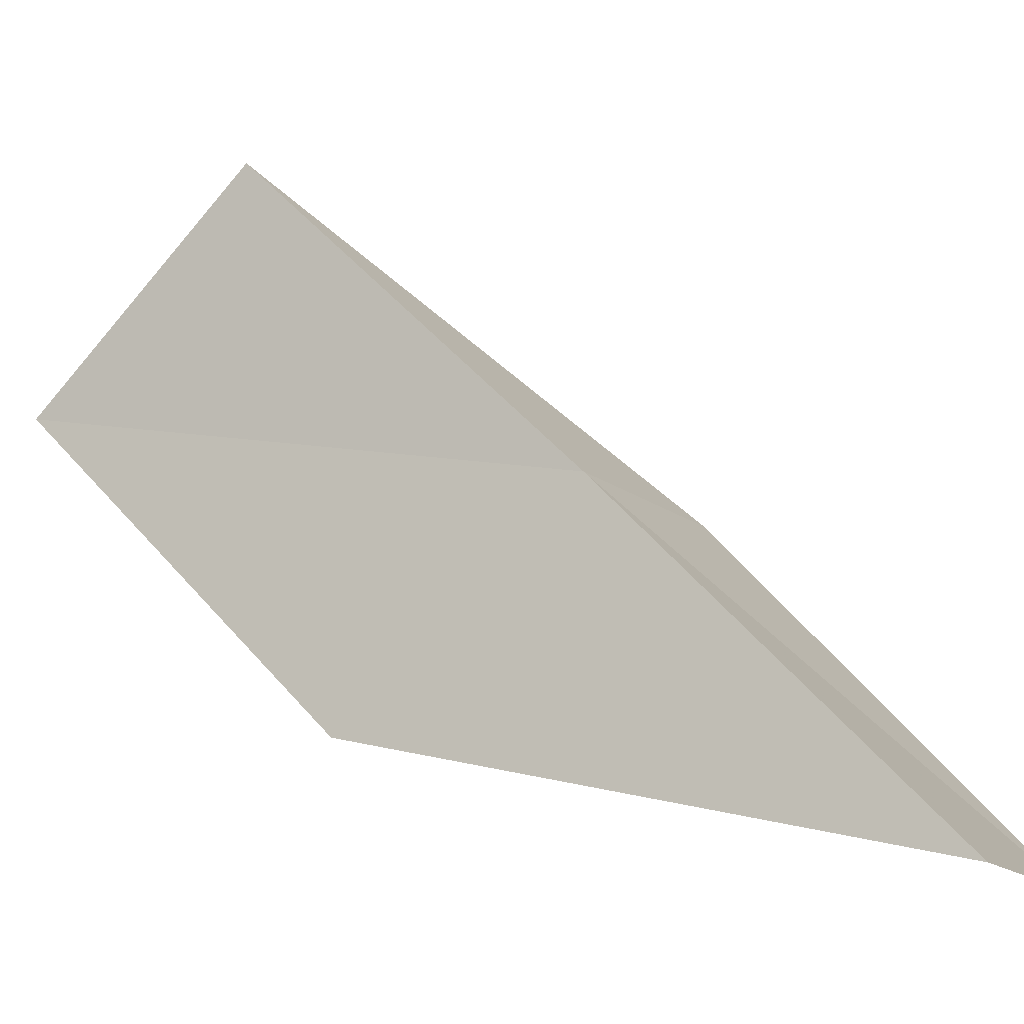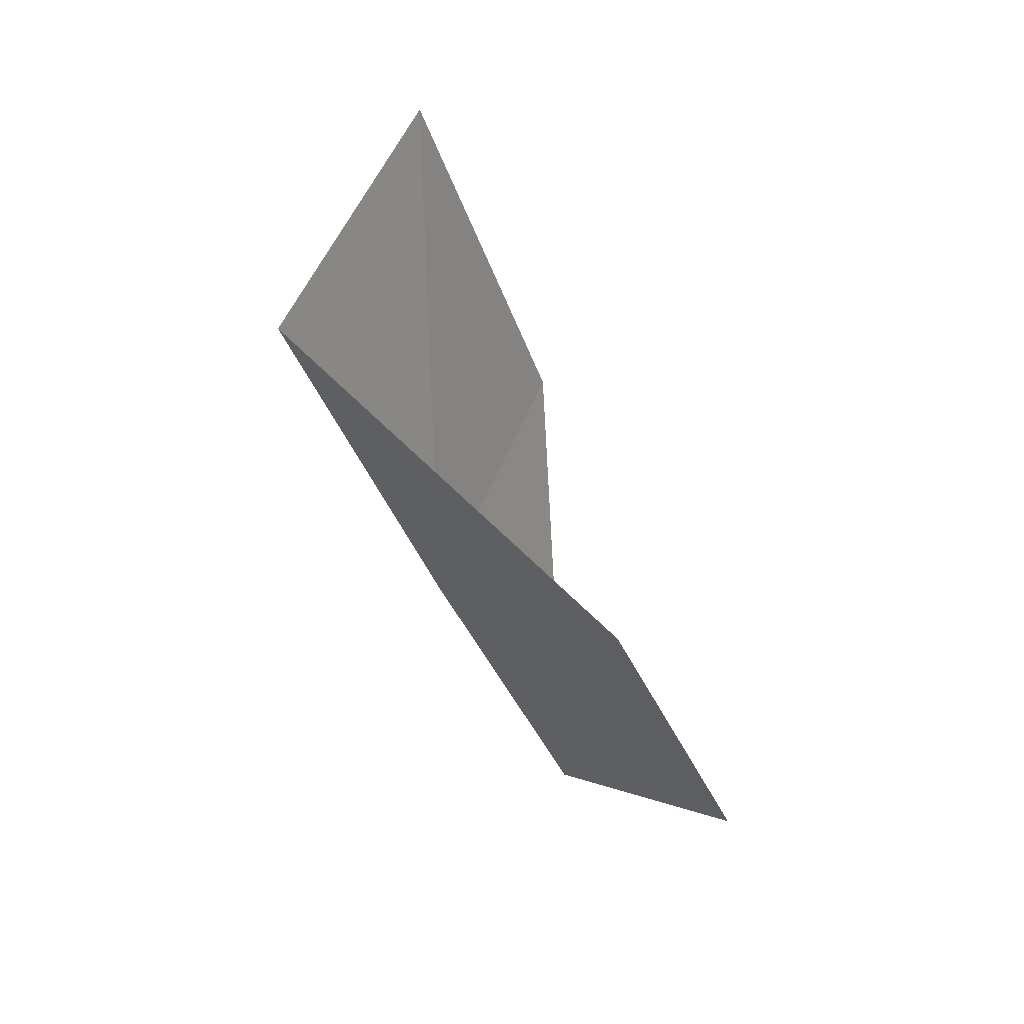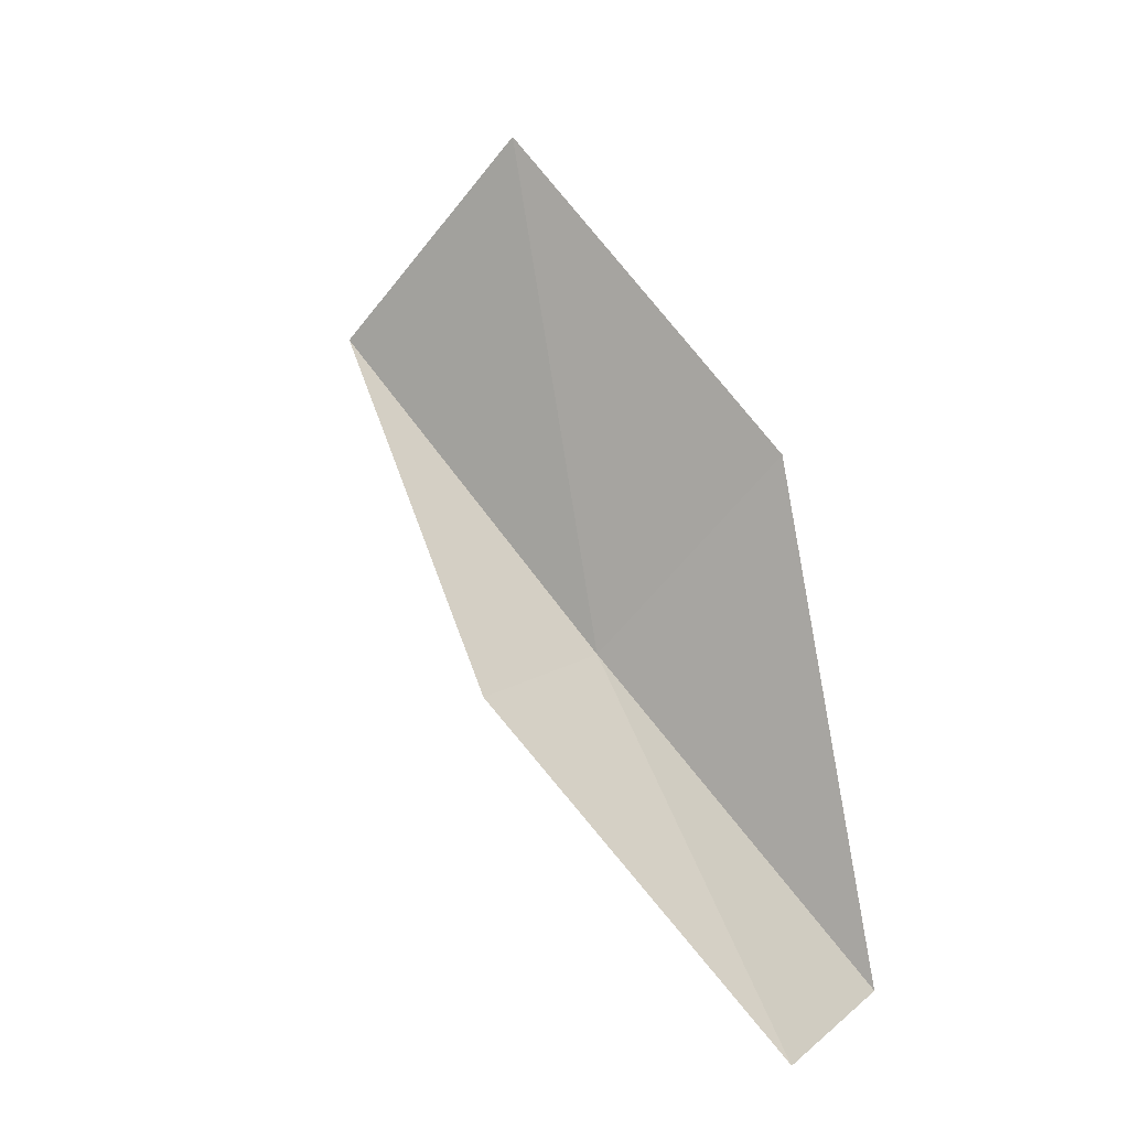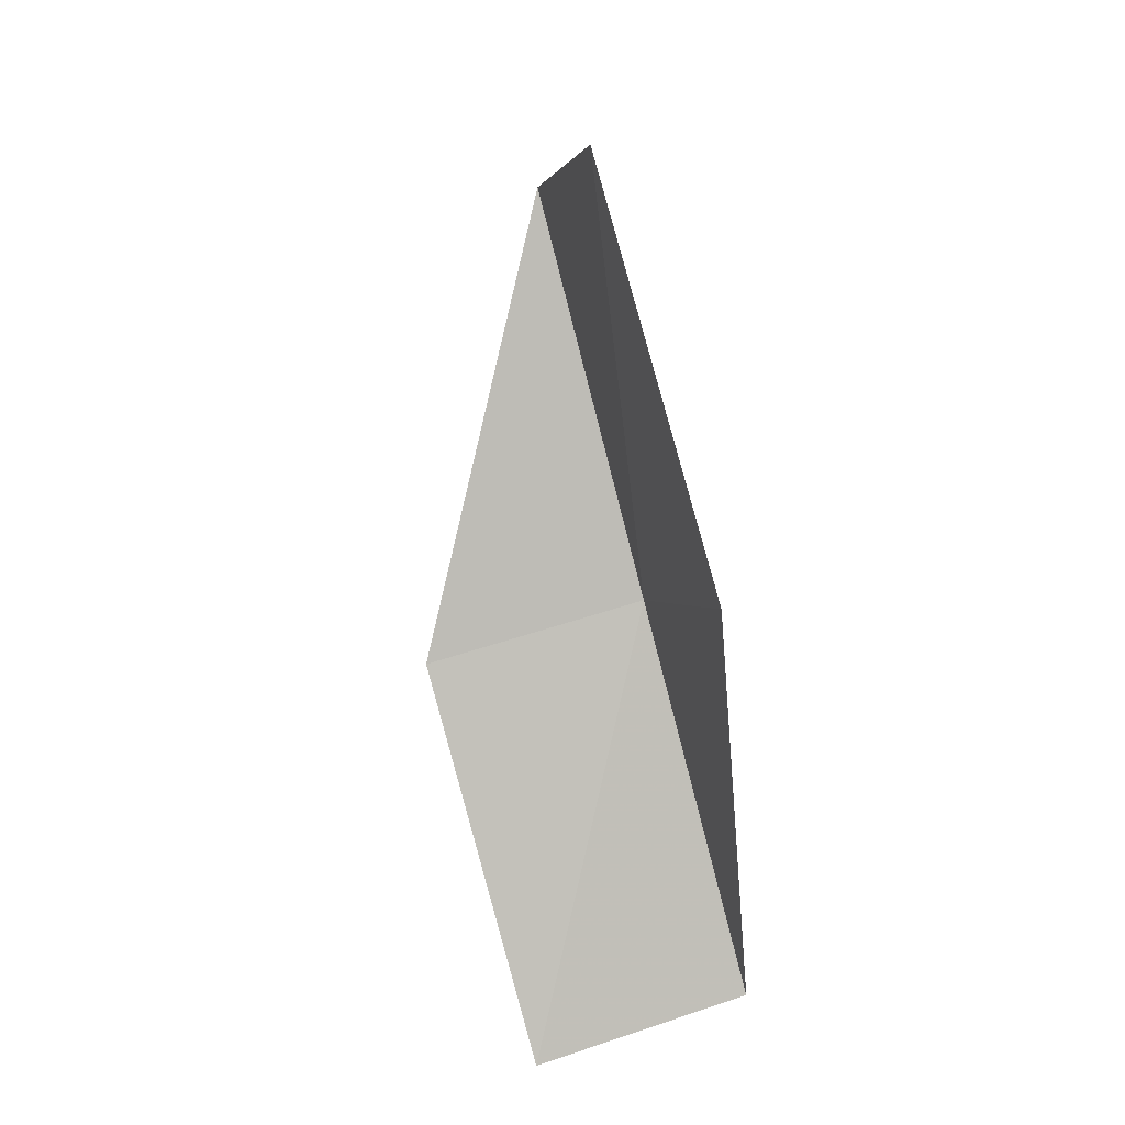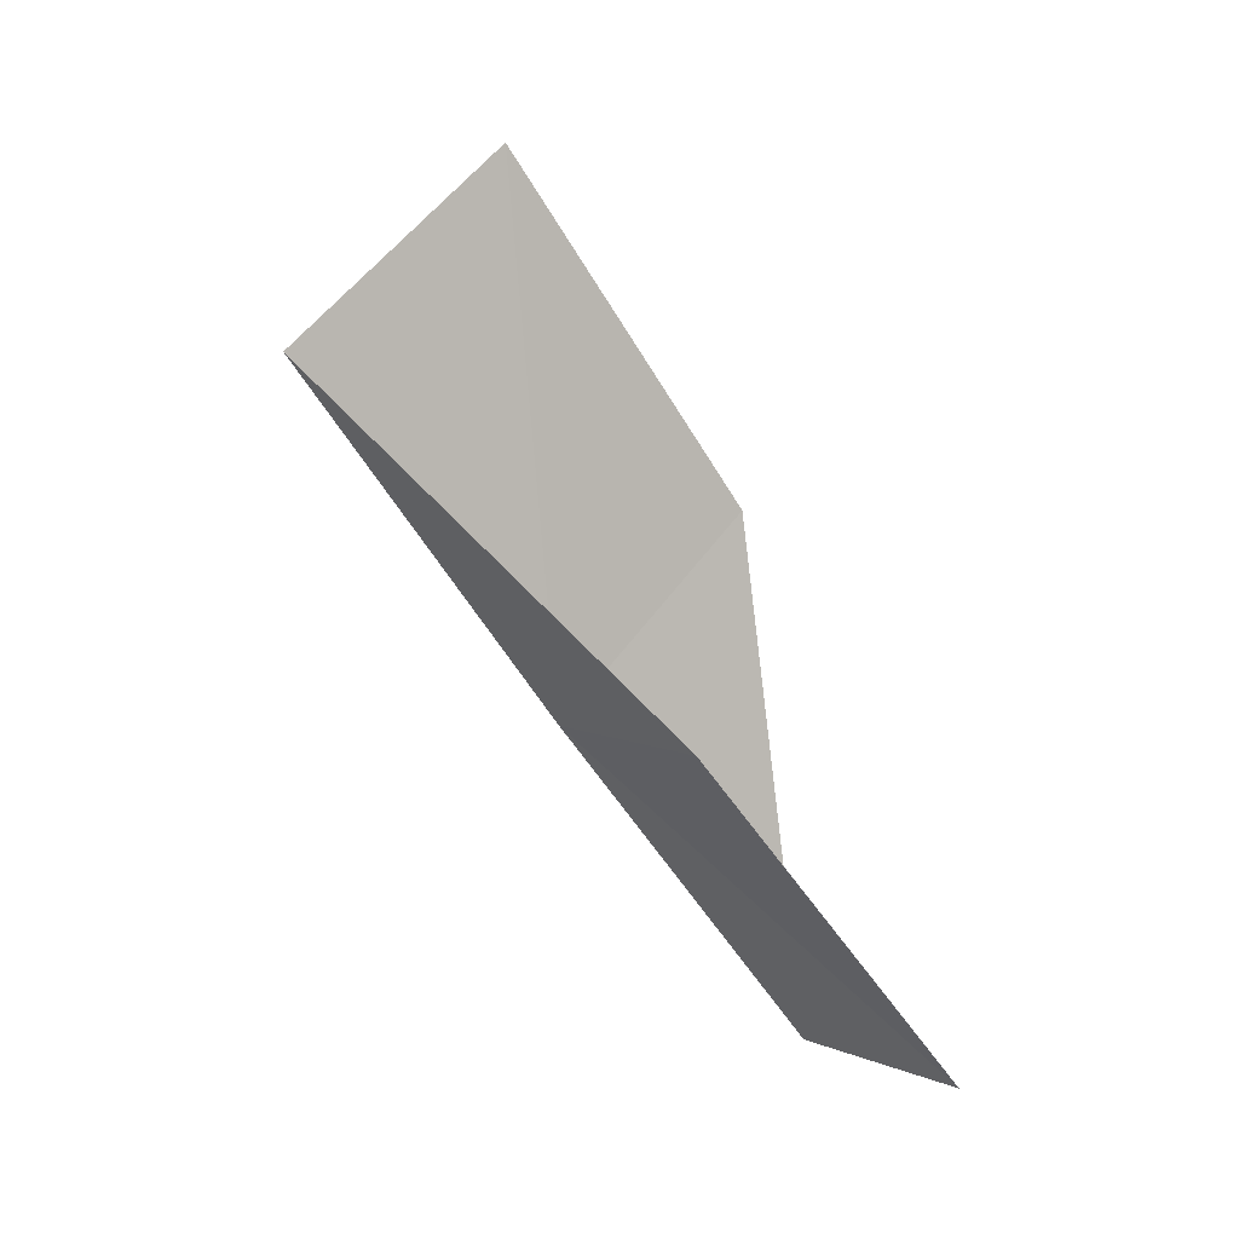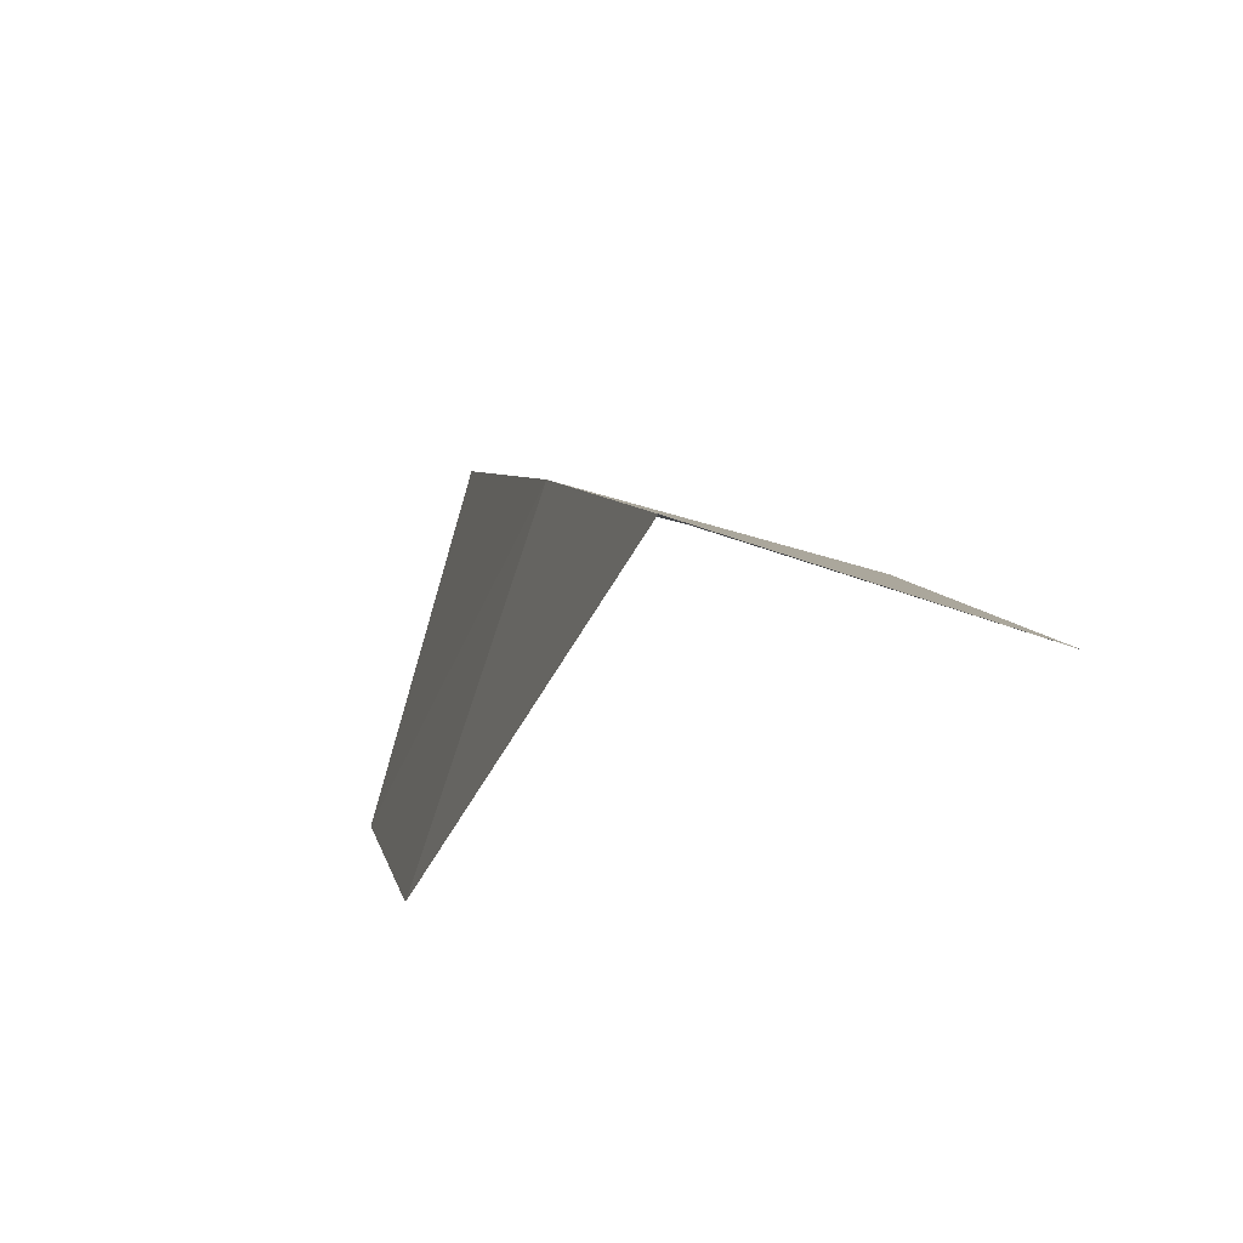
<metadata>
{"format":"obj","ext":"obj","renderer":"f3d","projection":"perspective","resolution":1024,"background":"white","views":[{"elev":-5.4,"azim":113.0,"up":"+Y"},{"elev":13.3,"azim":-139.5,"up":"+Z"},{"elev":3.5,"azim":-56.2,"up":"+Z"},{"elev":47.2,"azim":-11.6,"up":"+Z"},{"elev":-0.6,"azim":-115.2,"up":"+Z"},{"elev":-37.6,"azim":158.7,"up":"+Y"}]}
</metadata>
<code>
v 34.76 14.98 16.61
v 34.45 16.58 18.46
v 33.44 14.84 16.5
v 34.5 15.39 19.59
v 34.86 13.83 17.77
v 35.06 13.34 14.8
v 33.74 13.16 14.73
f 1 3 2
f 1 2 4
f 1 4 5
f 1 5 6
f 1 6 7
f 1 7 3

</code>
